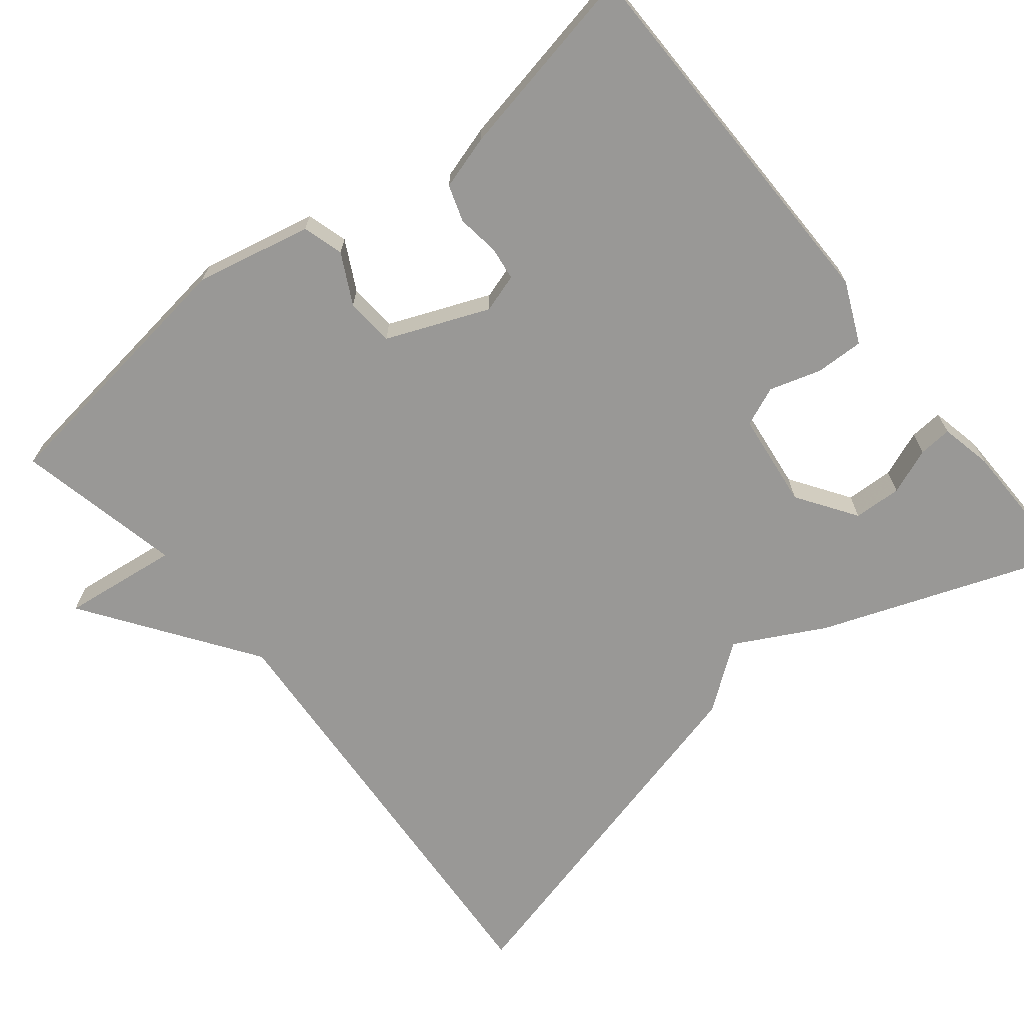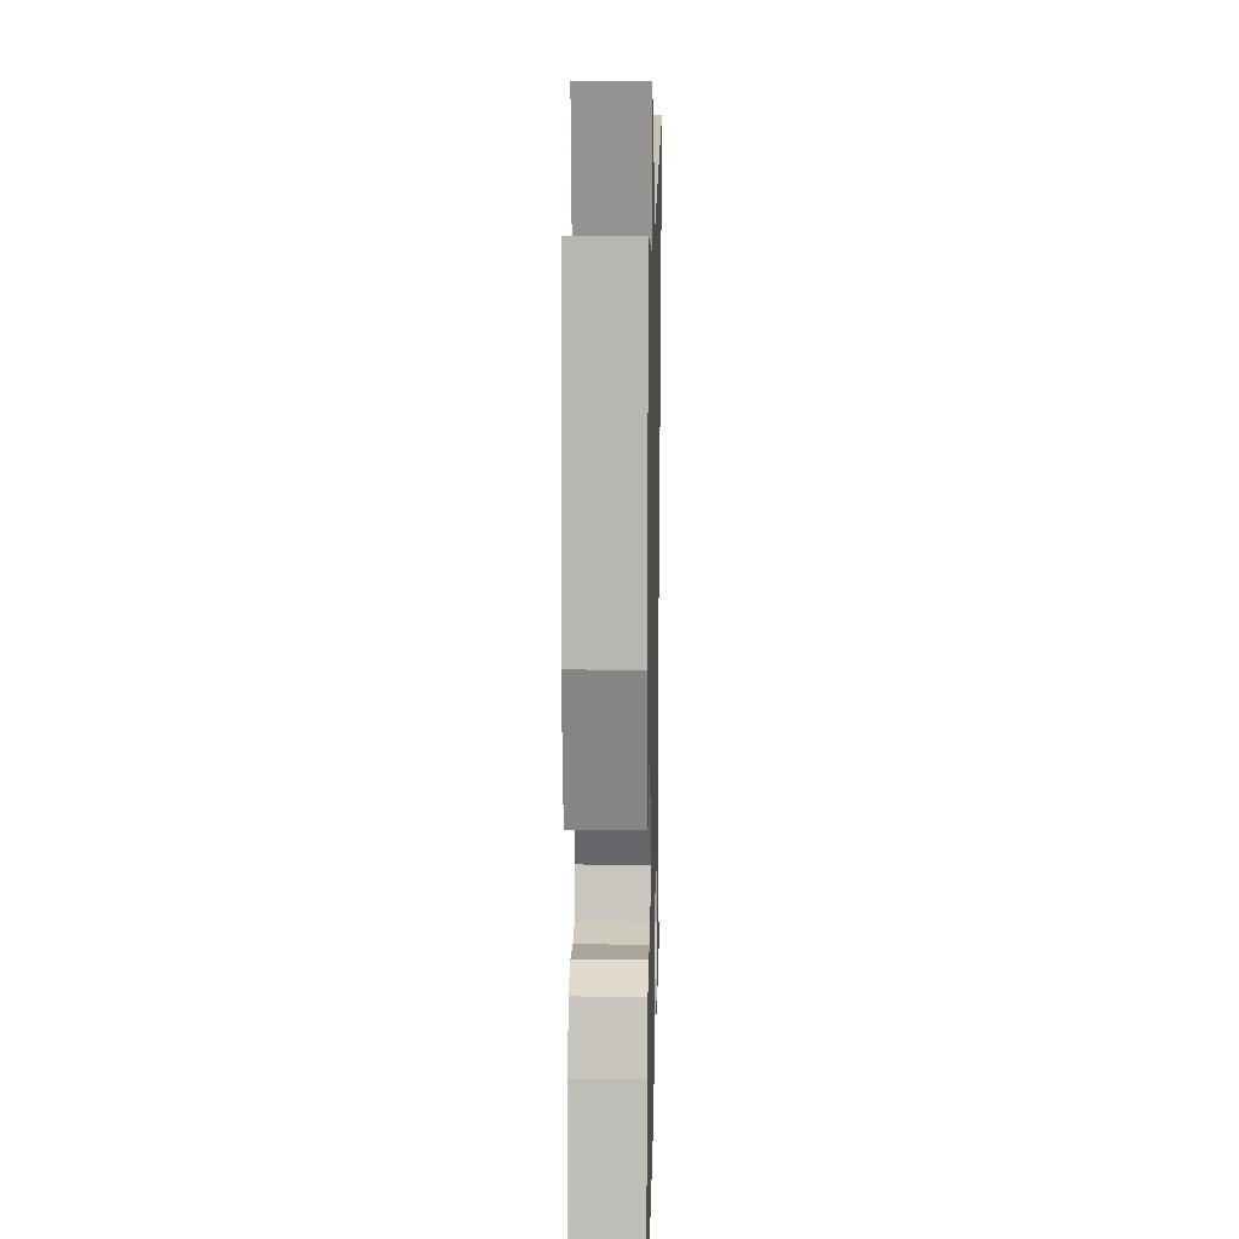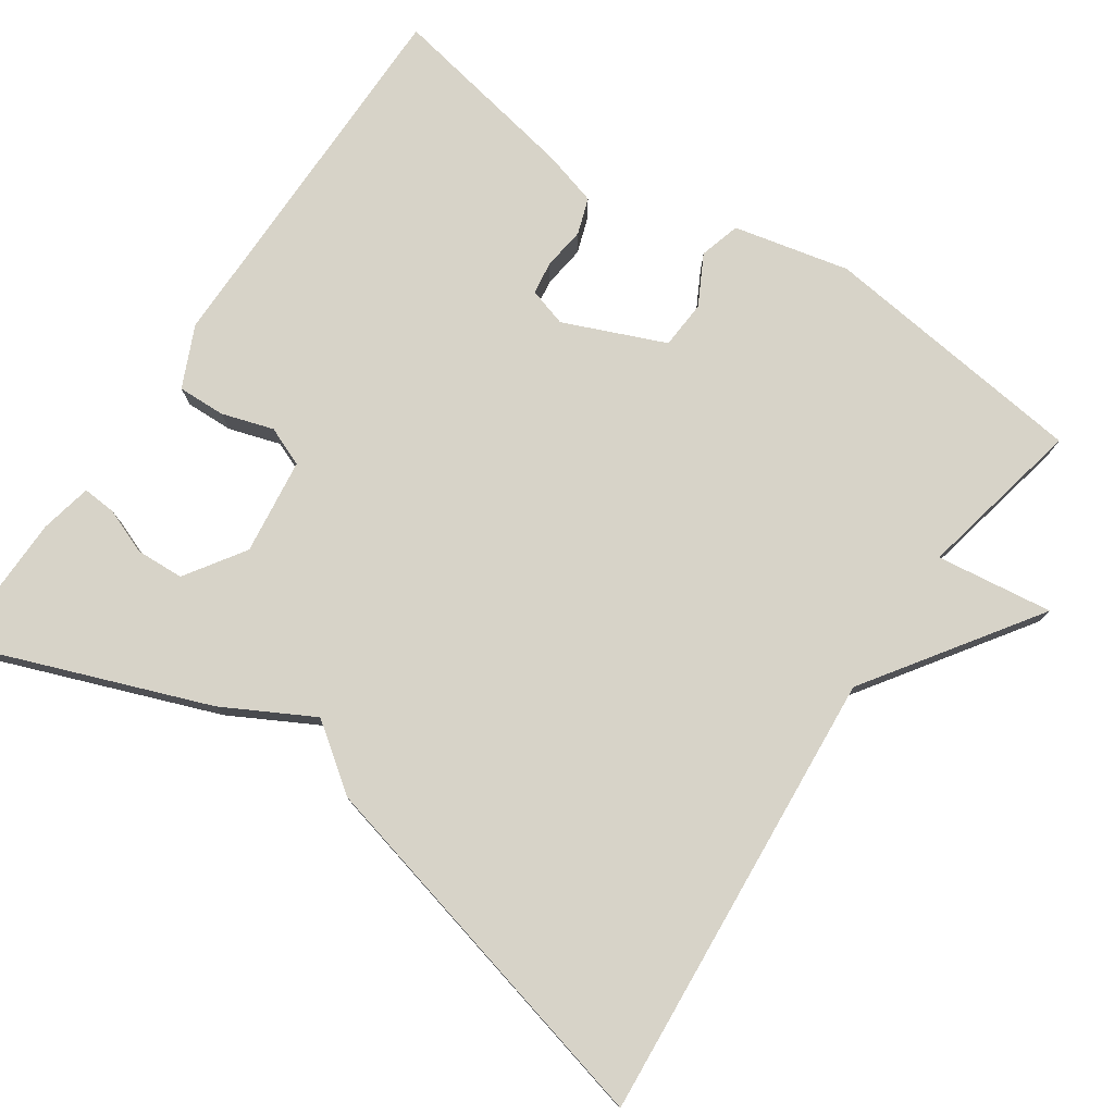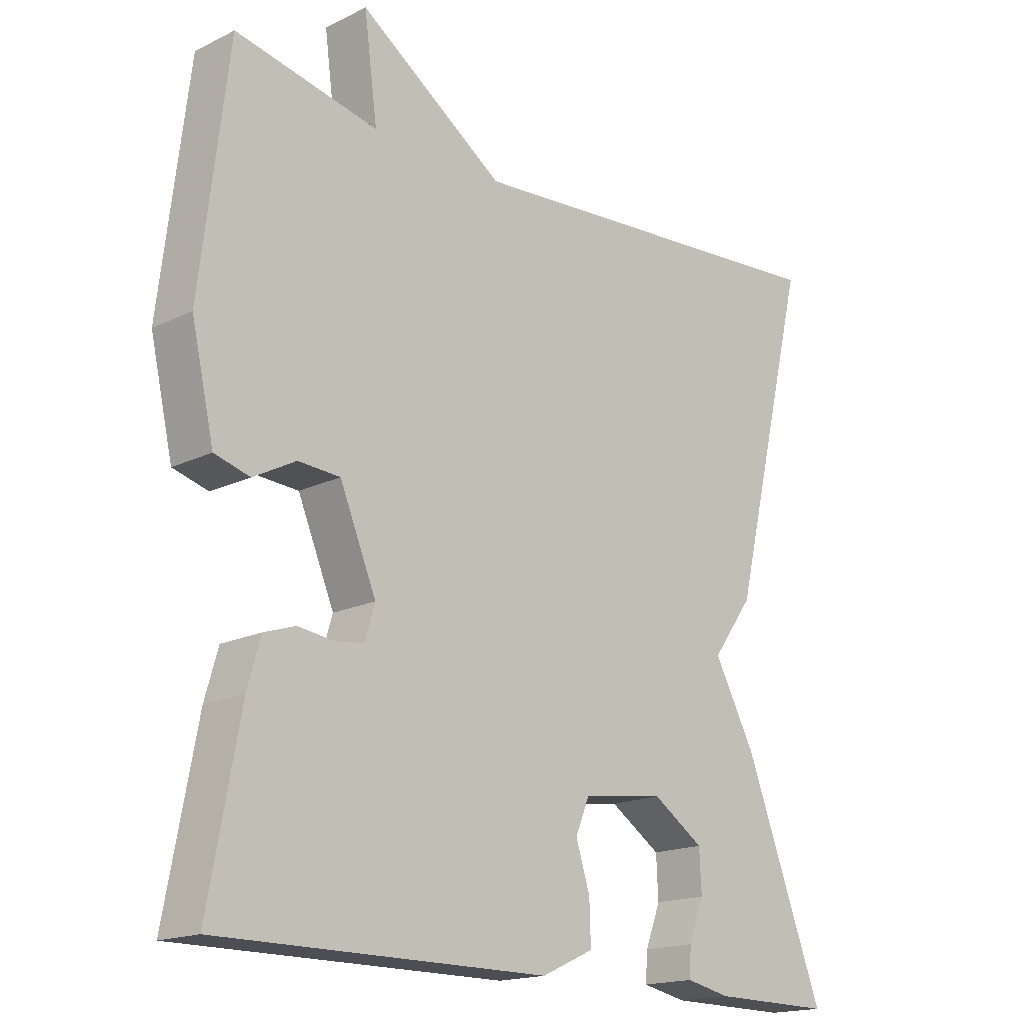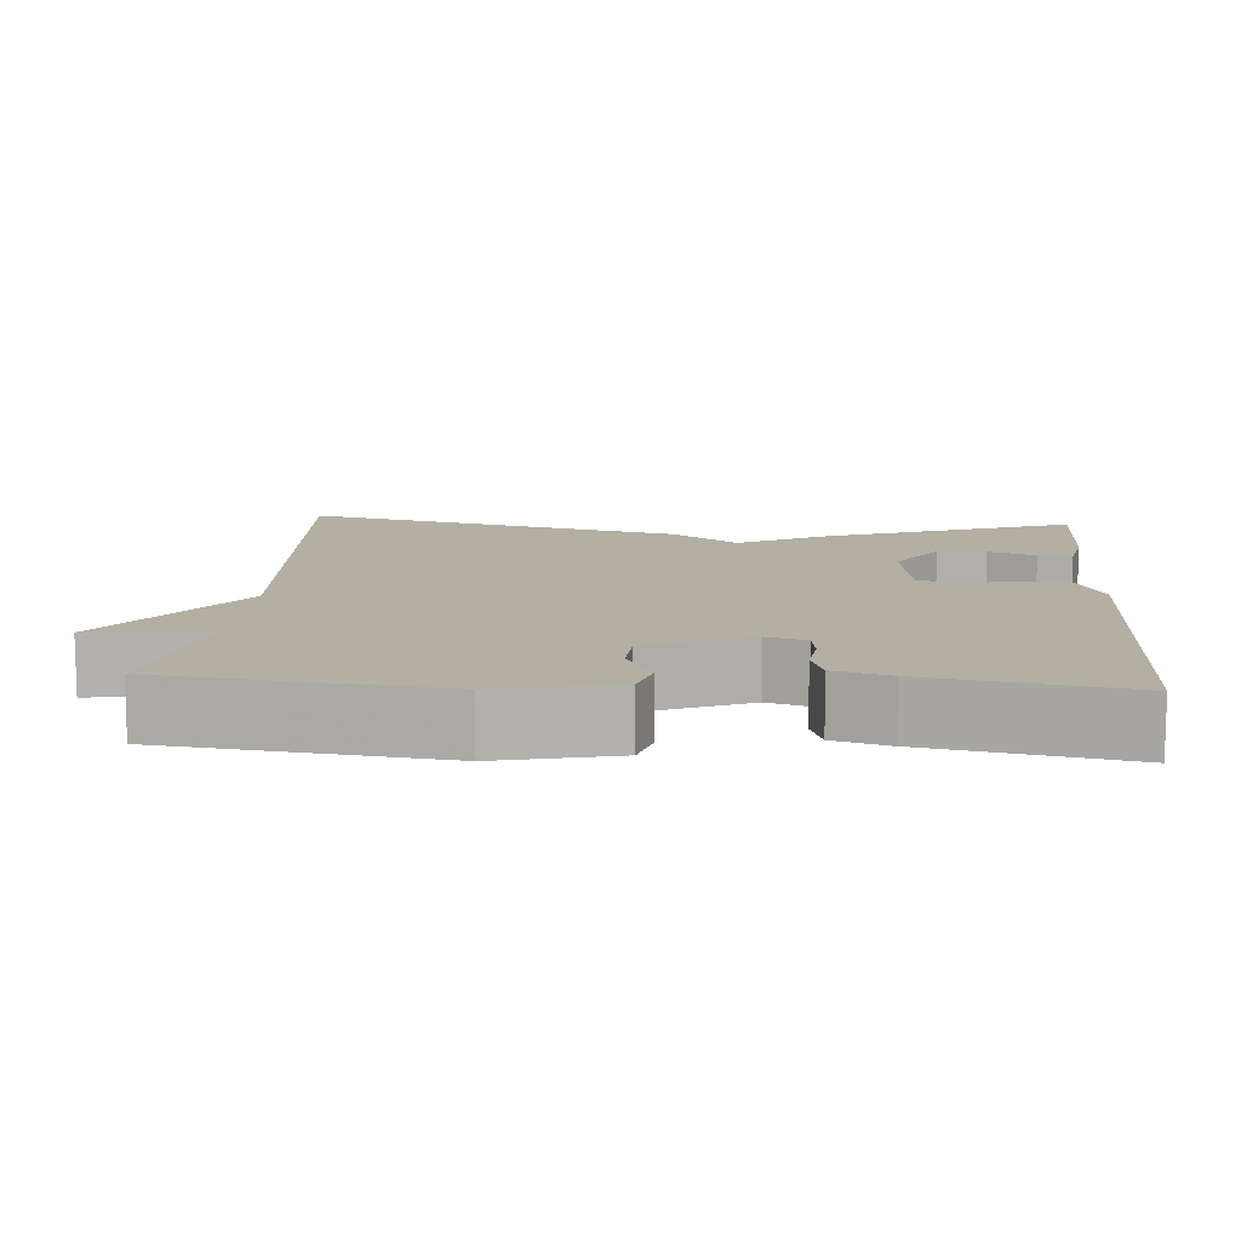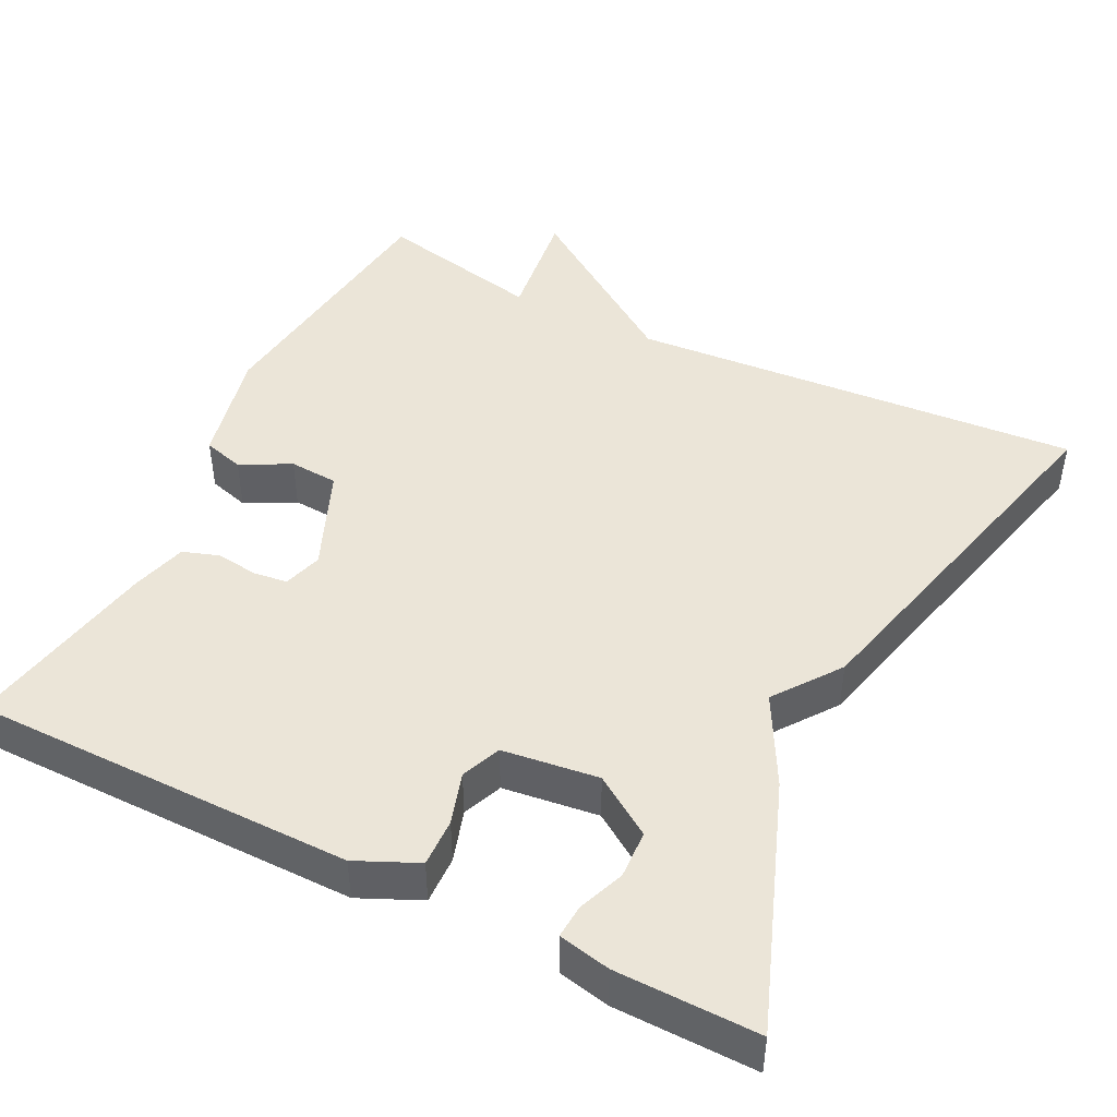
<metadata>
{"format":"obj","ext":"obj","renderer":"f3d","projection":"perspective","resolution":1024,"background":"white","views":[{"elev":-68.6,"azim":129.3,"up":"+Y"},{"elev":15.2,"azim":91.4,"up":"+Z"},{"elev":77.2,"azim":-55.7,"up":"+Y"},{"elev":-17.3,"azim":134.2,"up":"+Z"},{"elev":11.2,"azim":94.3,"up":"+Y"},{"elev":45.8,"azim":-153.3,"up":"+Y"}]}
</metadata>
<code>
v -0.5 0.07 0.5
v 0.085 0.07 0.455
v 0.305 0.07 0.606
v 0.285 0.07 0.455
v 0.5 0.07 0.5
v 0.542 0.07 0.152
v 0.508 0.07 0.002
v 0.455 0.07 -0.013
v 0.391 0.07 0.021
v 0.328 0.07 0.017
v 0.273 0.07 -0.114
v 0.288 0.07 -0.164
v 0.331 0.07 -0.17
v 0.386 0.07 -0.163
v 0.433 0.07 -0.179
v 0.453 0.07 -0.249
v 0.5 0.07 -0.5
v 0.005 0.07 -0.5
v -0.074 0.07 -0.464
v -0.072 0.07 -0.402
v -0.051 0.07 -0.335
v -0.072 0.07 -0.284
v -0.196 0.07 -0.268
v -0.273 0.07 -0.319
v -0.276 0.07 -0.381
v -0.253 0.07 -0.441
v -0.25 0.07 -0.484
v -0.317 0.07 -0.498
v -0.5 0.07 -0.5
v -0.381 0.07 -0.185
v -0.319 0.07 -0.07
v -0.381 0.07 0.015
v -0.5 0 0.5
v 0.085 0 0.455
v 0.305 0 0.606
v 0.285 0 0.455
v 0.5 0 0.5
v 0.542 0 0.152
v 0.508 0 0.002
v 0.455 0 -0.013
v 0.391 0 0.021
v 0.328 0 0.017
v 0.273 0 -0.114
v 0.288 0 -0.164
v 0.331 0 -0.17
v 0.386 0 -0.163
v 0.433 0 -0.179
v 0.453 0 -0.249
v 0.5 0 -0.5
v 0.005 0 -0.5
v -0.074 0 -0.464
v -0.072 0 -0.402
v -0.051 0 -0.335
v -0.072 0 -0.284
v -0.196 0 -0.268
v -0.273 0 -0.319
v -0.276 0 -0.381
v -0.253 0 -0.441
v -0.25 0 -0.484
v -0.317 0 -0.498
v -0.5 0 -0.5
v -0.381 0 -0.185
v -0.319 0 -0.07
v -0.381 0 0.015
f 31 32 1 2
f 2 3 4
f 31 2 4
f 30 31 4
f 28 29 30
f 27 28 30
f 26 27 30
f 25 26 30
f 24 25 30
f 30 4 5
f 24 30 5
f 23 24 5
f 22 23 5
f 21 22 5
f 19 20 21
f 18 19 21
f 17 18 21
f 16 17 21
f 15 16 21
f 14 15 21
f 13 14 21
f 12 13 21
f 11 12 21
f 10 11 21 5
f 9 10 5 6
f 6 7 8 9
f 34 33 64 63
f 36 35 34
f 36 34 63
f 36 63 62
f 62 61 60
f 62 60 59
f 62 59 58
f 62 58 57
f 62 57 56
f 37 36 62
f 37 62 56
f 37 56 55
f 37 55 54
f 37 54 53
f 53 52 51
f 53 51 50
f 53 50 49
f 53 49 48
f 53 48 47
f 53 47 46
f 53 46 45
f 53 45 44
f 53 44 43
f 37 53 43 42
f 38 37 42 41
f 41 40 39 38
f 1 33 34 2
f 2 34 35 3
f 3 35 36 4
f 4 36 37 5
f 5 37 38 6
f 6 38 39 7
f 7 39 40 8
f 8 40 41 9
f 9 41 42 10
f 10 42 43 11
f 11 43 44 12
f 12 44 45 13
f 13 45 46 14
f 14 46 47 15
f 15 47 48 16
f 16 48 49 17
f 17 49 50 18
f 18 50 51 19
f 19 51 52 20
f 20 52 53 21
f 21 53 54 22
f 22 54 55 23
f 23 55 56 24
f 24 56 57 25
f 25 57 58 26
f 26 58 59 27
f 27 59 60 28
f 28 60 61 29
f 29 61 62 30
f 30 62 63 31
f 31 63 64 32
f 32 64 33 1

</code>
